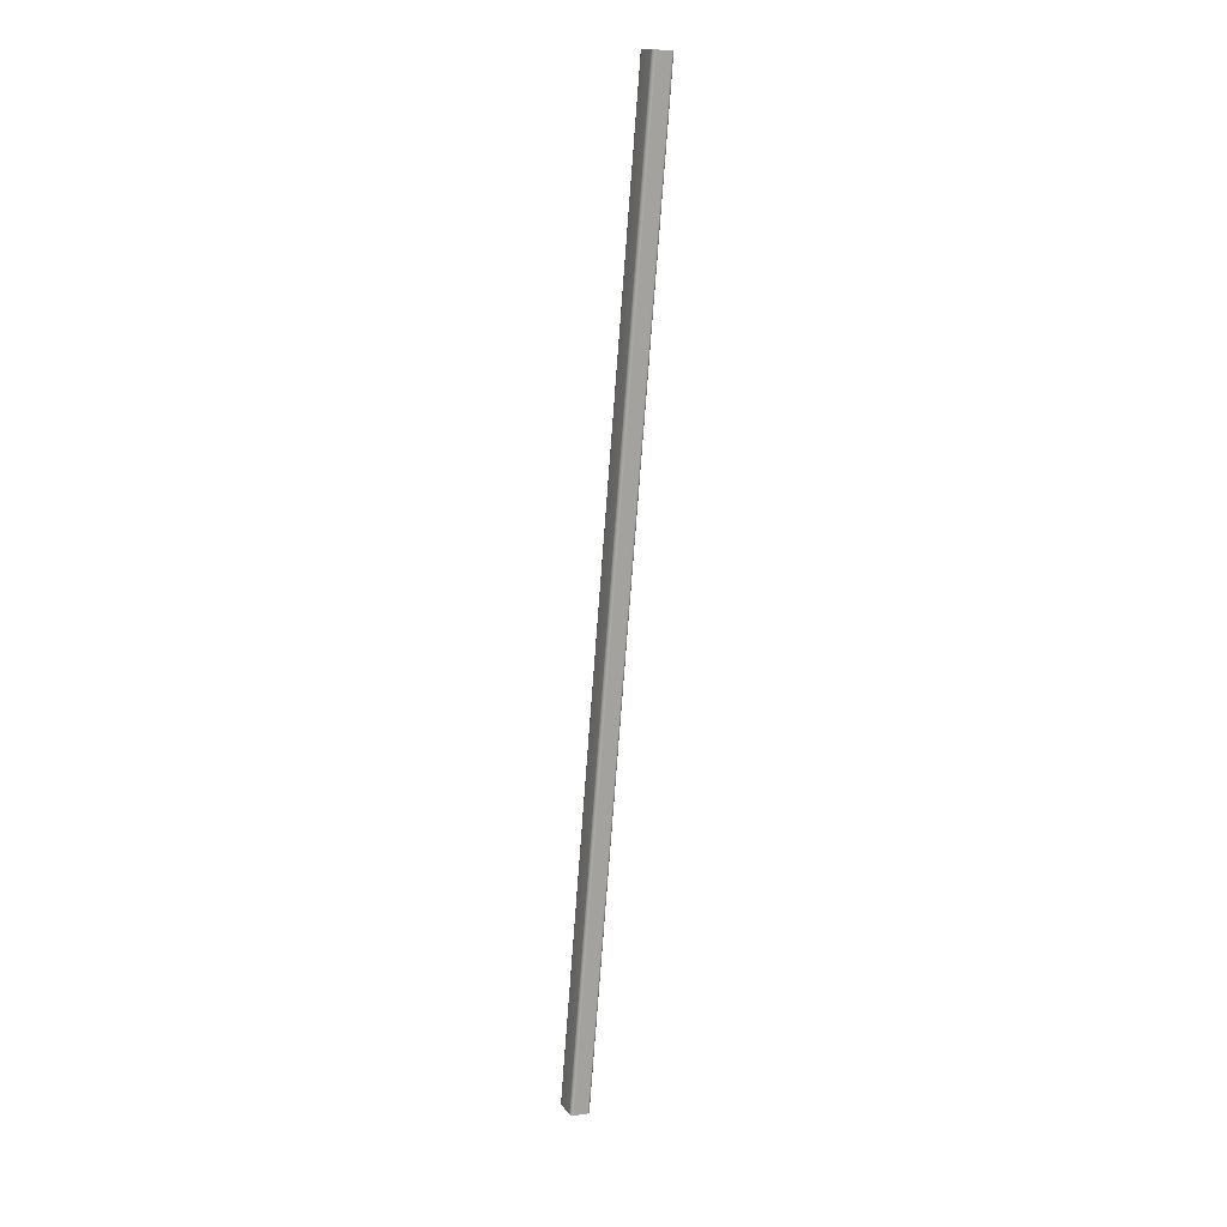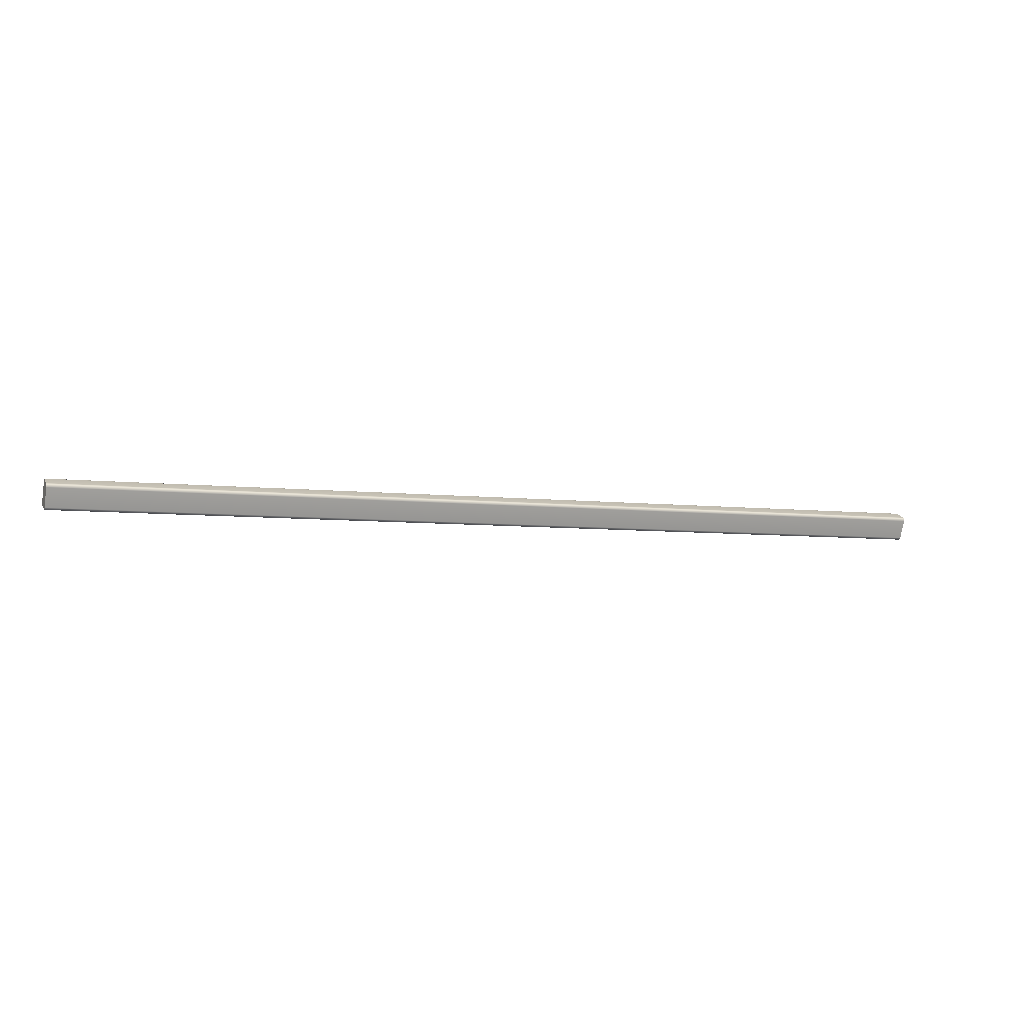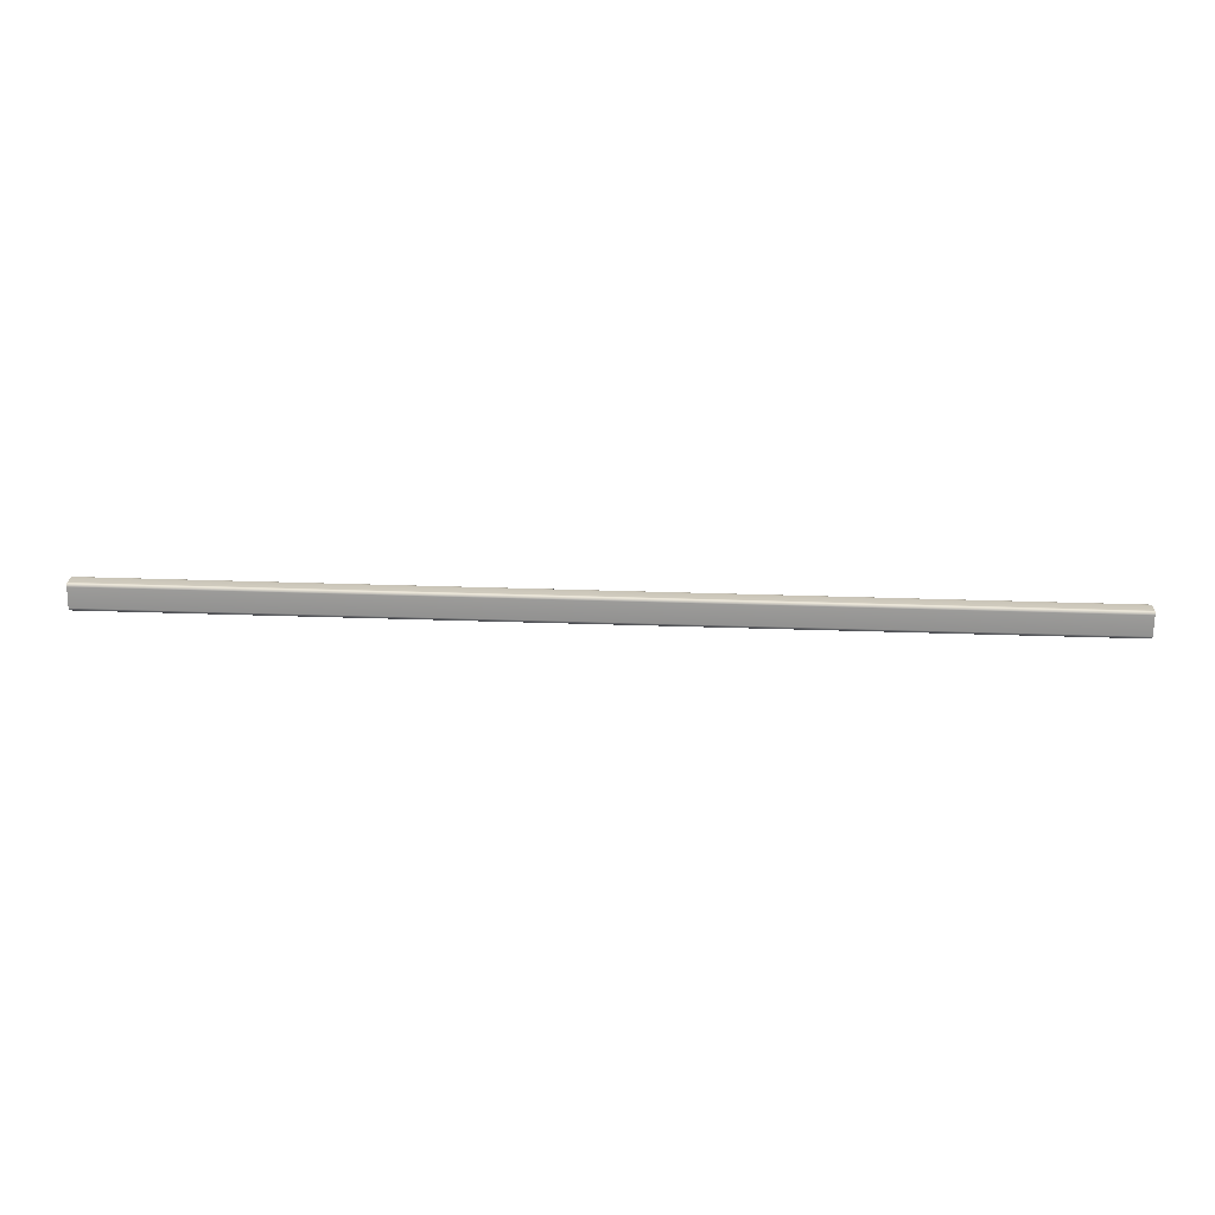
<metadata>
{"format":"obj","ext":"obj","renderer":"f3d","projection":"perspective","resolution":1024,"background":"white","views":[{"elev":-75.3,"azim":-94.3,"up":"+Z"},{"elev":-5.4,"azim":158.0,"up":"+Z"},{"elev":45.4,"azim":2.1,"up":"+Z"}]}
</metadata>
<code>
o mesh17/mesh17-geometry#mesh17-geometry
v -0.7566 0.6069 0.3059
v 0.8049 0.587 0.3146
v -0.7566 0.587 0.3146
v 0.8049 0.6069 0.3059
v 0.8049 0.5864 0.3149
v -0.7566 0.5864 0.3149
v -0.7566 0.6075 0.3056
v 0.8049 0.6075 0.3056
v 0.8049 0.5858 0.3153
v 0.8049 0.6082 0.3055
v -0.7566 0.5858 0.3153
v -0.7566 0.6082 0.3055
v 0.8049 0.5852 0.3158
v 0.8049 0.6089 0.3054
v -0.7566 0.6089 0.3054
v -0.7566 0.5852 0.3158
v 0.8049 0.5848 0.3163
v 0.8049 0.6096 0.3055
v -0.7566 0.6096 0.3055
v -0.7566 0.5848 0.3163
v 0.8049 0.5844 0.3169
v 0.8049 0.6103 0.3056
v -0.7566 0.6103 0.3056
v -0.7566 0.5844 0.3169
v 0.8049 0.5841 0.3176
v 0.8049 0.611 0.3058
v -0.7566 0.611 0.3058
v -0.7566 0.5841 0.3176
v -0.7566 0.5839 0.3182
v 0.8049 0.6116 0.3061
v 0.8049 0.5839 0.3182
v -0.7566 0.6116 0.3061
v -0.7566 0.5838 0.3189
v 0.8049 0.6122 0.3065
v 0.8049 0.5838 0.3189
v -0.7566 0.6122 0.3065
v -0.7566 0.5837 0.3196
v 0.8049 0.6128 0.3069
v 0.8049 0.5837 0.3196
v -0.7566 0.6128 0.3069
v -0.7566 0.5838 0.3203
v 0.8049 0.6133 0.3075
v 0.8049 0.5838 0.3203
v -0.7566 0.6133 0.3075
v -0.7566 0.5839 0.321
v 0.8049 0.6137 0.308
v 0.8049 0.5839 0.321
v -0.7566 0.6137 0.308
v -0.7566 0.5842 0.3217
v 0.8049 0.614 0.3087
v 0.8049 0.5842 0.3217
v -0.7566 0.614 0.3087
v -0.7566 0.5972 0.3515
v 0.8049 0.627 0.3385
v 0.8049 0.5972 0.3515
v -0.7566 0.627 0.3385
v -0.7566 0.5975 0.3521
v 0.8049 0.6273 0.3392
v 0.8049 0.5975 0.3521
v -0.7566 0.6273 0.3392
v -0.7566 0.5979 0.3527
v 0.8049 0.6274 0.3398
v 0.8049 0.5979 0.3527
v -0.7566 0.6274 0.3398
v -0.7566 0.5984 0.3532
v 0.8049 0.6275 0.3406
v 0.8049 0.5984 0.3532
v -0.7566 0.6275 0.3406
v -0.7566 0.599 0.3537
v 0.8049 0.6274 0.3413
v 0.8049 0.599 0.3537
v -0.7566 0.6274 0.3413
v -0.7566 0.5996 0.3541
v 0.8049 0.6273 0.342
v 0.8049 0.5996 0.3541
v -0.7566 0.6273 0.342
v -0.7566 0.6002 0.3544
v 0.8049 0.6271 0.3426
v 0.8049 0.6002 0.3544
v -0.7566 0.6271 0.3426
v 0.8049 0.6009 0.3546
v 0.8049 0.6268 0.3433
v -0.7566 0.6268 0.3433
v -0.7566 0.6009 0.3546
v 0.8049 0.6016 0.3547
v 0.8049 0.6264 0.3439
v -0.7566 0.6264 0.3439
v -0.7566 0.6016 0.3547
v 0.8049 0.6023 0.3548
v 0.8049 0.626 0.3444
v -0.7566 0.626 0.3444
v -0.7566 0.6023 0.3548
v 0.8049 0.603 0.3547
v 0.8049 0.6254 0.3449
v -0.7566 0.6254 0.3449
v -0.7566 0.603 0.3547
v 0.8049 0.6037 0.3545
v 0.8049 0.6249 0.3453
v -0.7566 0.6249 0.3453
v -0.7566 0.6037 0.3545
v 0.8049 0.6043 0.3543
v 0.8049 0.6242 0.3456
v -0.7566 0.6242 0.3456
v -0.7566 0.6043 0.3543
f 1 2 3
f 2 1 4
f 5 3 2
f 6 1 3
f 7 4 1
f 8 2 4
f 3 5 6
f 2 8 5
f 1 6 7
f 4 7 8
f 9 6 5
f 5 8 10
f 7 6 11
f 12 8 7
f 6 9 11
f 5 10 9
f 8 12 10
f 7 11 12
f 13 11 9
f 9 10 14
f 15 10 12
f 12 11 16
f 11 13 16
f 9 14 13
f 10 15 14
f 12 16 15
f 17 16 13
f 13 14 18
f 19 14 15
f 15 16 20
f 16 17 20
f 13 18 17
f 14 19 18
f 15 20 19
f 21 20 17
f 17 18 22
f 23 18 19
f 19 20 24
f 20 21 24
f 17 22 21
f 18 23 22
f 19 24 23
f 25 24 21
f 21 22 26
f 27 22 23
f 23 24 28
f 24 25 28
f 21 26 25
f 22 27 26
f 23 28 27
f 25 29 28
f 25 26 30
f 27 30 26
f 27 28 29
f 29 25 31
f 25 30 31
f 30 27 32
f 27 29 32
f 31 33 29
f 31 30 34
f 32 34 30
f 32 29 33
f 33 31 35
f 31 34 35
f 34 32 36
f 32 33 36
f 35 37 33
f 35 34 38
f 36 38 34
f 36 33 37
f 37 35 39
f 35 38 39
f 38 36 40
f 36 37 40
f 39 41 37
f 39 38 42
f 40 42 38
f 40 37 41
f 41 39 43
f 39 42 43
f 42 40 44
f 40 41 44
f 43 45 41
f 43 42 46
f 44 46 42
f 44 41 45
f 45 43 47
f 43 46 47
f 46 44 48
f 44 45 48
f 47 49 45
f 47 46 50
f 48 50 46
f 48 45 49
f 49 47 51
f 47 50 51
f 50 48 52
f 48 49 52
f 51 53 49
f 51 50 54
f 52 54 50
f 52 49 53
f 53 51 55
f 51 54 55
f 54 52 56
f 52 53 56
f 55 57 53
f 55 54 58
f 56 58 54
f 56 53 57
f 57 55 59
f 55 58 59
f 58 56 60
f 56 57 60
f 59 61 57
f 59 58 62
f 60 62 58
f 60 57 61
f 61 59 63
f 59 62 63
f 62 60 64
f 60 61 64
f 63 65 61
f 63 62 66
f 64 66 62
f 64 61 65
f 65 63 67
f 63 66 67
f 66 64 68
f 64 65 68
f 67 69 65
f 67 66 70
f 68 70 66
f 68 65 69
f 69 67 71
f 67 70 71
f 70 68 72
f 68 69 72
f 71 73 69
f 71 70 74
f 72 74 70
f 72 69 73
f 73 71 75
f 71 74 75
f 74 72 76
f 72 73 76
f 75 77 73
f 75 74 78
f 76 78 74
f 76 73 77
f 77 75 79
f 75 78 79
f 78 76 80
f 76 77 80
f 81 77 79
f 79 78 82
f 83 78 80
f 80 77 84
f 77 81 84
f 79 82 81
f 78 83 82
f 80 84 83
f 85 84 81
f 81 82 86
f 87 82 83
f 83 84 88
f 84 85 88
f 81 86 85
f 82 87 86
f 83 88 87
f 89 88 85
f 85 86 90
f 91 86 87
f 87 88 92
f 88 89 92
f 85 90 89
f 86 91 90
f 87 92 91
f 93 92 89
f 89 90 94
f 95 90 91
f 91 92 96
f 92 93 96
f 89 94 93
f 90 95 94
f 91 96 95
f 97 96 93
f 93 94 98
f 99 94 95
f 95 96 100
f 96 97 100
f 93 98 97
f 94 99 98
f 95 100 99
f 101 100 97
f 97 98 102
f 103 98 99
f 99 100 104
f 100 101 104
f 97 102 101
f 98 103 102
f 99 104 103
f 102 104 101
f 104 102 103
f 3 2 1
f 4 1 2
f 2 3 5
f 3 1 6
f 1 4 7
f 4 2 8
f 6 5 3
f 5 8 2
f 7 6 1
f 8 7 4
f 5 6 9
f 10 8 5
f 11 6 7
f 7 8 12
f 11 9 6
f 9 10 5
f 10 12 8
f 12 11 7
f 9 11 13
f 14 10 9
f 12 10 15
f 16 11 12
f 16 13 11
f 13 14 9
f 14 15 10
f 15 16 12
f 13 16 17
f 18 14 13
f 15 14 19
f 20 16 15
f 20 17 16
f 17 18 13
f 18 19 14
f 19 20 15
f 17 20 21
f 22 18 17
f 19 18 23
f 24 20 19
f 24 21 20
f 21 22 17
f 22 23 18
f 23 24 19
f 21 24 25
f 26 22 21
f 23 22 27
f 28 24 23
f 28 25 24
f 25 26 21
f 26 27 22
f 27 28 23
f 28 29 25
f 30 26 25
f 26 30 27
f 29 28 27
f 31 25 29
f 31 30 25
f 32 27 30
f 32 29 27
f 29 33 31
f 34 30 31
f 30 34 32
f 33 29 32
f 35 31 33
f 35 34 31
f 36 32 34
f 36 33 32
f 33 37 35
f 38 34 35
f 34 38 36
f 37 33 36
f 39 35 37
f 39 38 35
f 40 36 38
f 40 37 36
f 37 41 39
f 42 38 39
f 38 42 40
f 41 37 40
f 43 39 41
f 43 42 39
f 44 40 42
f 44 41 40
f 41 45 43
f 46 42 43
f 42 46 44
f 45 41 44
f 47 43 45
f 47 46 43
f 48 44 46
f 48 45 44
f 45 49 47
f 50 46 47
f 46 50 48
f 49 45 48
f 51 47 49
f 51 50 47
f 52 48 50
f 52 49 48
f 49 53 51
f 54 50 51
f 50 54 52
f 53 49 52
f 55 51 53
f 55 54 51
f 56 52 54
f 56 53 52
f 53 57 55
f 58 54 55
f 54 58 56
f 57 53 56
f 59 55 57
f 59 58 55
f 60 56 58
f 60 57 56
f 57 61 59
f 62 58 59
f 58 62 60
f 61 57 60
f 63 59 61
f 63 62 59
f 64 60 62
f 64 61 60
f 61 65 63
f 66 62 63
f 62 66 64
f 65 61 64
f 67 63 65
f 67 66 63
f 68 64 66
f 68 65 64
f 65 69 67
f 70 66 67
f 66 70 68
f 69 65 68
f 71 67 69
f 71 70 67
f 72 68 70
f 72 69 68
f 69 73 71
f 74 70 71
f 70 74 72
f 73 69 72
f 75 71 73
f 75 74 71
f 76 72 74
f 76 73 72
f 73 77 75
f 78 74 75
f 74 78 76
f 77 73 76
f 79 75 77
f 79 78 75
f 80 76 78
f 80 77 76
f 79 77 81
f 82 78 79
f 80 78 83
f 84 77 80
f 84 81 77
f 81 82 79
f 82 83 78
f 83 84 80
f 81 84 85
f 86 82 81
f 83 82 87
f 88 84 83
f 88 85 84
f 85 86 81
f 86 87 82
f 87 88 83
f 85 88 89
f 90 86 85
f 87 86 91
f 92 88 87
f 92 89 88
f 89 90 85
f 90 91 86
f 91 92 87
f 89 92 93
f 94 90 89
f 91 90 95
f 96 92 91
f 96 93 92
f 93 94 89
f 94 95 90
f 95 96 91
f 93 96 97
f 98 94 93
f 95 94 99
f 100 96 95
f 100 97 96
f 97 98 93
f 98 99 94
f 99 100 95
f 97 100 101
f 102 98 97
f 99 98 103
f 104 100 99
f 104 101 100
f 101 102 97
f 102 103 98
f 103 104 99
f 101 104 102
f 103 102 104

</code>
